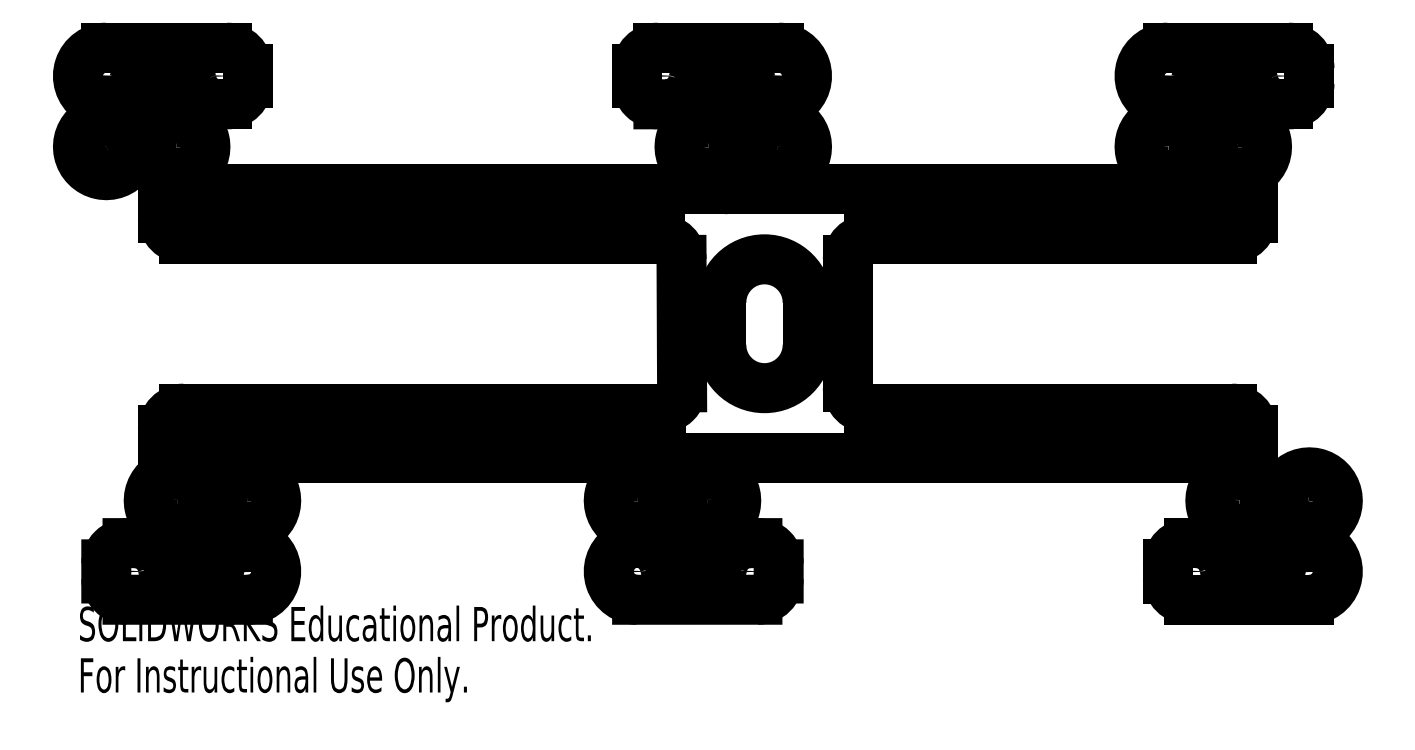
<metadata>
{"format":"dxf","ext":"dxf","renderer":"ezdxf+matplotlib","layout":"modelspace","background":"white","min_lineweight":24,"dpi":150}
</metadata>
<code>
0
SECTION
2
ENTITIES
0
CIRCLE
8
0
10
21.48
20
-91.92
30
0
40
2.35
0
CIRCLE
8
0
10
37.48
20
-91.92
30
0
40
2.25
0
CIRCLE
8
0
10
-49.52
20
-91.92
30
0
40
2.25
0
CIRCLE
8
0
10
-33.52
20
-91.92
30
0
40
2.35
0
CIRCLE
8
0
10
100.5
20
-91.92
30
0
40
2.25
0
CIRCLE
8
0
10
116.5
20
-91.92
30
0
40
2.35
0
CIRCLE
8
0
10
25.48
20
-21.92
30
0
40
2.25
0
CIRCLE
8
0
10
-37.52
20
-21.92
30
0
40
2.25
0
CIRCLE
8
0
10
-53.52
20
-21.92
30
0
40
2.35
0
CIRCLE
8
0
10
96.48
20
-21.92
30
0
40
2.35
0
CIRCLE
8
0
10
112.5
20
-21.92
30
0
40
2.25
0
CIRCLE
8
0
10
41.48
20
-21.92
30
0
40
2.35
0
LINE
8
0
10
-29.52
20
-39.02
30
0
11
-11.52
21
-39.02
31
0
0
LINE
8
0
10
-29.52
20
-74.82
30
0
11
-11.52
21
-74.82
31
0
0
LINE
8
0
10
74.48
20
-40.02
30
0
11
74.48
21
-42.82
31
0
0
LINE
8
0
10
75.48
20
-74.82
30
0
11
93.48
21
-74.82
31
0
0
LINE
8
0
10
19.48
20
-85.92
30
0
11
19.48
21
-87.92
31
0
0
LINE
8
0
10
-30.52
20
-42.82
30
0
11
-30.52
21
-40.02
31
0
0
LINE
8
0
10
-29.52
20
-43.82
30
0
11
-11.52
21
-43.82
31
0
0
LINE
8
0
10
-10.52
20
-42.82
30
0
11
-10.52
21
-40.02
31
0
0
LINE
8
0
10
-10.52
20
-71.02
30
0
11
-10.52
21
-73.82
31
0
0
LINE
8
0
10
-29.52
20
-70.02
30
0
11
-11.52
21
-70.02
31
0
0
LINE
8
0
10
-30.52
20
-71.02
30
0
11
-30.52
21
-73.82
31
0
0
LINE
8
0
10
75.48
20
-43.82
30
0
11
93.48
21
-43.82
31
0
0
LINE
8
0
10
94.48
20
-40.02
30
0
11
94.48
21
-42.82
31
0
0
LINE
8
0
10
75.48
20
-39.02
30
0
11
93.48
21
-39.02
31
0
0
LINE
8
0
10
94.48
20
-73.82
30
0
11
94.48
21
-71.02
31
0
0
LINE
8
0
10
75.48
20
-70.02
30
0
11
93.48
21
-70.02
31
0
0
LINE
8
0
10
74.48
20
-73.82
30
0
11
74.48
21
-71.02
31
0
0
LINE
8
0
10
45.58
20
-53.92
30
0
11
45.58
21
-59.92
31
0
0
LINE
8
0
10
33.38
20
-53.92
30
0
11
33.38
21
-59.92
31
0
0
LINE
8
0
10
25.48
20
-79.92
30
0
11
26.48
21
-79.92
31
0
0
LINE
8
0
10
-40.52
20
-75.92
30
0
11
28.48
21
-75.92
31
0
0
LINE
8
0
10
-37.52
20
-79.92
30
0
11
-38.52
21
-79.92
31
0
0
LINE
8
0
10
-31.52
20
-85.92
30
0
11
-31.52
21
-87.92
31
0
0
LINE
8
0
10
-33.52
20
-95.92
30
0
11
-50.52
21
-95.91
31
0
0
LINE
8
0
10
-53.52
20
-92.91
30
0
11
-53.52
21
-90.91
31
0
0
LINE
8
0
10
-49.51
20
-87.91
30
0
11
-50.52
21
-87.91
31
0
0
LINE
8
0
10
-44.61
20
-91.92
30
0
11
-38.4
21
-91.92
31
0
0
LINE
8
0
10
-35.52
20
-86.92
30
0
11
-35.52
21
-88.47
31
0
0
LINE
8
0
10
-38.52
20
-83.92
30
0
11
-39.52
21
-83.92
31
0
0
LINE
8
0
10
-45.52
20
-71.92
30
0
11
-45.52
21
-77.92
31
0
0
LINE
8
0
10
-42.52
20
-68.92
30
0
11
24.84
21
-68.92
31
0
0
LINE
8
0
10
27.84
20
-65.91
30
0
11
27.76
21
-47.91
31
0
0
LINE
8
0
10
-42.52
20
-44.92
30
0
11
24.76
21
-44.92
31
0
0
LINE
8
0
10
-45.52
20
-36.92
30
0
11
-45.52
21
-41.92
31
0
0
LINE
8
0
10
-49.52
20
-33.92
30
0
11
-48.52
21
-33.92
31
0
0
LINE
8
0
10
-55.52
20
-27.92
30
0
11
-55.52
21
-25.92
31
0
0
LINE
8
0
10
-53.52
20
-17.92
30
0
11
-36.52
21
-17.92
31
0
0
LINE
8
0
10
-33.52
20
-20.92
30
0
11
-33.52
21
-22.92
31
0
0
LINE
8
0
10
-37.52
20
-25.92
30
0
11
-36.52
21
-25.92
31
0
0
LINE
8
0
10
-48.62
20
-21.92
30
0
11
-42.41
21
-21.92
31
0
0
LINE
8
0
10
-51.52
20
-26.92
30
0
11
-51.52
21
-25.38
31
0
0
LINE
8
0
10
-48.52
20
-29.92
30
0
11
-47.52
21
-29.92
31
0
0
LINE
8
0
10
-39.52
20
-37.92
30
0
11
27.48
21
-37.92
31
0
0
LINE
8
0
10
36.48
20
-29.92
30
0
11
35.48
21
-29.92
31
0
0
LINE
8
0
10
39.48
20
-26.92
30
0
11
39.48
21
-25.38
31
0
0
LINE
8
0
10
36.59
20
-21.92
30
0
11
30.38
21
-21.92
31
0
0
LINE
8
0
10
25.75
20
-25.91
30
0
11
24.49
21
-25.91
31
0
0
LINE
8
0
10
21.48
20
-20.92
30
0
11
21.48
21
-22.91
31
0
0
LINE
8
0
10
41.48
20
-17.92
30
0
11
24.48
21
-17.92
31
0
0
LINE
8
0
10
43.48
20
-27.92
30
0
11
43.48
21
-25.92
31
0
0
LINE
8
0
10
37.48
20
-33.92
30
0
11
36.48
21
-33.92
31
0
0
LINE
8
0
10
34.48
20
-37.92
30
0
11
103.5
21
-37.92
31
0
0
LINE
8
0
10
100.5
20
-33.92
30
0
11
101.5
21
-33.92
31
0
0
LINE
8
0
10
94.5
20
-27.91
30
0
11
94.5
21
-25.93
31
0
0
LINE
8
0
10
96.48
20
-17.92
30
0
11
113.5
21
-17.92
31
0
0
LINE
8
0
10
116.5
20
-20.92
30
0
11
116.5
21
-22.92
31
0
0
LINE
8
0
10
112.5
20
-25.92
30
0
11
113.5
21
-25.92
31
0
0
LINE
8
0
10
101.4
20
-21.92
30
0
11
107.6
21
-21.92
31
0
0
LINE
8
0
10
98.5
20
-26.92
30
0
11
98.5
21
-25.38
31
0
0
LINE
8
0
10
101.5
20
-29.92
30
0
11
102.5
21
-29.92
31
0
0
LINE
8
0
10
108.5
20
-35.92
30
0
11
108.5
21
-41.92
31
0
0
LINE
8
0
10
54.26
20
-44.92
30
0
11
105.5
21
-44.92
31
0
0
LINE
8
0
10
51.26
20
-47.92
30
0
11
51.26
21
-65.92
31
0
0
LINE
8
0
10
54.26
20
-68.92
30
0
11
105.5
21
-68.92
31
0
0
LINE
8
0
10
108.5
20
-71.92
30
0
11
108.5
21
-76.92
31
0
0
LINE
8
0
10
112.5
20
-79.92
30
0
11
111.5
21
-79.92
31
0
0
LINE
8
0
10
118.5
20
-85.92
30
0
11
118.5
21
-87.92
31
0
0
LINE
8
0
10
116.5
20
-95.92
30
0
11
99.48
21
-95.92
31
0
0
LINE
8
0
10
96.48
20
-92.92
30
0
11
96.48
21
-90.92
31
0
0
LINE
8
0
10
100.5
20
-87.92
30
0
11
99.48
21
-87.92
31
0
0
LINE
8
0
10
105.4
20
-91.92
30
0
11
111.6
21
-91.92
31
0
0
LINE
8
0
10
114.5
20
-86.92
30
0
11
114.5
21
-88.45
31
0
0
LINE
8
0
10
111.5
20
-83.92
30
0
11
110.5
21
-83.92
31
0
0
LINE
8
0
10
104.5
20
-77.92
30
0
11
104.5
21
-77.92
31
0
0
LINE
8
0
10
35.48
20
-75.92
30
0
11
102.5
21
-75.92
31
0
0
LINE
8
0
10
26.48
20
-83.92
30
0
11
27.48
21
-83.92
31
0
0
LINE
8
0
10
23.48
20
-86.92
30
0
11
23.48
21
-87.93
31
0
0
LINE
8
0
10
32.58
20
-91.92
30
0
11
26.37
21
-91.92
31
0
0
LINE
8
0
10
37.48
20
-87.91
30
0
11
38.48
21
-87.91
31
0
0
LINE
8
0
10
41.48
20
-92.91
30
0
11
41.48
21
-90.91
31
0
0
LINE
8
0
10
21.49
20
-95.92
30
0
11
38.48
21
-95.91
31
0
0
ARC
8
0
10
106.5
20
-76.92
30
0
40
2
50
270
51
0
0
ARC
8
0
10
111.5
20
-81.92
30
0
40
2
50
90
51
180
0
ARC
8
0
10
112.5
20
-78.92
30
0
40
1
50
270
51
323.1
0
ARC
8
0
10
119.5
20
-85.92
30
0
40
1
50
126.9
51
180
0
ARC
8
0
10
119.5
20
-87.92
30
0
40
1
50
180
51
233.1
0
ARC
8
0
10
99.48
20
-92.92
30
0
40
3
50
180
51
270
0
ARC
8
0
10
99.48
20
-90.92
30
0
40
3
50
90
51
180
0
ARC
8
0
10
105.4
20
-90.92
30
0
40
1
50
191.5
51
270
0
ARC
8
0
10
111.6
20
-90.92
30
0
40
1
50
270
51
348.5
0
ARC
8
0
10
116.5
20
-86.92
30
0
40
2
50
90
51
180
0
ARC
8
0
10
111.5
20
-81.92
30
0
40
2
50
270
51
0.001755
0
ARC
8
0
10
110.5
20
-84.92
30
0
40
1
50
90
51
143.1
0
ARC
8
0
10
103.5
20
-77.92
30
0
40
1
50
306.9
51
0.01691
0
ARC
8
0
10
102.5
20
-77.92
30
0
40
2
50
0.01691
51
90
0
ARC
8
0
10
35.48
20
-77.92
30
0
40
2
50
90
51
180
0
ARC
8
0
10
34.48
20
-77.92
30
0
40
1
50
180
51
233.1
0
ARC
8
0
10
27.48
20
-84.92
30
0
40
1
50
36.87
51
90
0
ARC
8
0
10
26.48
20
-81.92
30
0
40
2
50
180
51
270
0
ARC
8
0
10
21.48
20
-86.92
30
0
40
2
50
0
51
90
0
ARC
8
0
10
24.48
20
-87.93
30
0
40
1
50
180
51
233
0
ARC
8
0
10
26.37
20
-90.92
30
0
40
1
50
191.6
51
270
0
ARC
8
0
10
32.58
20
-90.92
30
0
40
1
50
270
51
348.5
0
ARC
8
0
10
38.48
20
-90.91
30
0
40
3
50
0.0009665
51
90.01
0
ARC
8
0
10
38.48
20
-92.91
30
0
40
3
50
270
51
0.0009665
0
ARC
8
0
10
18.48
20
-87.92
30
0
40
1
50
306.9
51
0
0
ARC
8
0
10
18.48
20
-85.92
30
0
40
1
50
0
51
53.13
0
ARC
8
0
10
25.48
20
-78.92
30
0
40
1
50
216.9
51
270
0
ARC
8
0
10
26.48
20
-81.92
30
0
40
2
50
3.48e-05
51
90
0
ARC
8
0
10
31.48
20
-76.92
30
0
40
2
50
180
51
270
0
ARC
8
0
10
28.48
20
-76.92
30
0
40
1
50
0
51
90
0
ARC
8
0
10
-40.52
20
-76.92
30
0
40
1
50
90
51
180
0
ARC
8
0
10
-43.52
20
-76.92
30
0
40
2
50
270
51
0
0
ARC
8
0
10
-38.52
20
-81.92
30
0
40
2
50
90
51
180
0
ARC
8
0
10
-37.52
20
-78.92
30
0
40
1
50
270
51
323.1
0
ARC
8
0
10
-30.52
20
-85.92
30
0
40
1
50
126.9
51
180
0
ARC
8
0
10
-30.52
20
-87.92
30
0
40
1
50
180
51
233.1
0
ARC
8
0
10
-50.52
20
-92.91
30
0
40
3
50
180
51
270
0
ARC
8
0
10
-50.52
20
-90.91
30
0
40
3
50
89.99
51
180
0
ARC
8
0
10
-44.61
20
-90.92
30
0
40
1
50
191.5
51
270
0
ARC
8
0
10
-38.4
20
-90.92
30
0
40
1
50
270
51
348.4
0
ARC
8
0
10
-33.52
20
-86.92
30
0
40
2
50
90
51
180
0
ARC
8
0
10
-38.52
20
-81.92
30
0
40
2
50
270
51
360
0
ARC
8
0
10
-39.52
20
-84.92
30
0
40
1
50
90
51
143.1
0
ARC
8
0
10
-46.52
20
-77.92
30
0
40
1
50
306.9
51
360
0
ARC
8
0
10
-42.52
20
-71.92
30
0
40
3
50
90
51
180
0
ARC
8
0
10
24.84
20
-65.92
30
0
40
3
50
270
51
0.239
0
ARC
8
0
10
24.76
20
-47.92
30
0
40
3
50
0.239
51
90
0
ARC
8
0
10
-42.52
20
-41.92
30
0
40
3
50
180
51
270
0
ARC
8
0
10
-43.52
20
-36.92
30
0
40
2
50
90
51
180
0
ARC
8
0
10
-48.52
20
-31.92
30
0
40
2
50
270
51
0
0
ARC
8
0
10
-49.52
20
-34.92
30
0
40
1
50
90
51
143.1
0
ARC
8
0
10
-56.52
20
-27.92
30
0
40
1
50
306.9
51
0
0
ARC
8
0
10
-56.52
20
-25.92
30
0
40
1
50
0
51
53.13
0
ARC
8
0
10
-36.52
20
-20.92
30
0
40
3
50
0
51
90
0
ARC
8
0
10
-36.52
20
-22.92
30
0
40
3
50
270
51
0
0
ARC
8
0
10
-42.41
20
-22.92
30
0
40
1
50
11.54
51
90
0
ARC
8
0
10
-48.62
20
-22.92
30
0
40
1
50
90
51
168.5
0
ARC
8
0
10
-53.52
20
-26.92
30
0
40
2
50
270
51
0
0
ARC
8
0
10
-48.52
20
-31.92
30
0
40
2
50
90
51
180
0
ARC
8
0
10
-47.52
20
-28.92
30
0
40
1
50
270
51
323.1
0
ARC
8
0
10
-40.52
20
-35.92
30
0
40
1
50
126.9
51
180
0
ARC
8
0
10
-39.52
20
-35.92
30
0
40
2
50
180
51
270
0
ARC
8
0
10
27.48
20
-35.92
30
0
40
2
50
270
51
0
0
ARC
8
0
10
28.48
20
-35.92
30
0
40
1
50
0
51
53.13
0
ARC
8
0
10
35.48
20
-28.92
30
0
40
1
50
216.9
51
270
0
ARC
8
0
10
36.48
20
-31.92
30
0
40
2
50
0
51
90
0
ARC
8
0
10
41.48
20
-26.92
30
0
40
2
50
180
51
270
0
ARC
8
0
10
36.59
20
-22.92
30
0
40
1
50
11.54
51
90
0
ARC
8
0
10
30.38
20
-22.92
30
0
40
1
50
90
51
168.5
0
ARC
8
0
10
24.48
20
-22.91
30
0
40
3
50
180
51
270.1
0
ARC
8
0
10
24.48
20
-20.92
30
0
40
3
50
90
51
180
0
ARC
8
0
10
44.48
20
-25.92
30
0
40
1
50
126.9
51
180
0
ARC
8
0
10
44.48
20
-27.92
30
0
40
1
50
180
51
233.1
0
ARC
8
0
10
37.48
20
-34.92
30
0
40
1
50
36.87
51
90
0
ARC
8
0
10
36.48
20
-31.92
30
0
40
2
50
180
51
270
0
ARC
8
0
10
31.48
20
-36.92
30
0
40
2
50
0
51
90
0
ARC
8
0
10
34.48
20
-36.92
30
0
40
1
50
180
51
270
0
ARC
8
0
10
103.5
20
-36.92
30
0
40
1
50
270
51
0
0
ARC
8
0
10
106.5
20
-36.92
30
0
40
2
50
90
51
180
0
ARC
8
0
10
101.5
20
-31.92
30
0
40
2
50
270
51
0
0
ARC
8
0
10
100.5
20
-34.92
30
0
40
1
50
90
51
143.1
0
ARC
8
0
10
93.5
20
-27.91
30
0
40
1
50
306.7
51
0
0
ARC
8
0
10
93.5
20
-25.93
30
0
40
1
50
0
51
53.29
0
ARC
8
0
10
113.5
20
-20.92
30
0
40
3
50
0
51
90
0
ARC
8
0
10
113.5
20
-22.92
30
0
40
3
50
270
51
0
0
ARC
8
0
10
107.6
20
-22.92
30
0
40
1
50
11.54
51
90
0
ARC
8
0
10
101.4
20
-22.92
30
0
40
1
50
90
51
168.5
0
ARC
8
0
10
96.5
20
-26.92
30
0
40
2
50
269.9
51
0
0
ARC
8
0
10
101.5
20
-31.92
30
0
40
2
50
90
51
180
0
ARC
8
0
10
102.5
20
-28.92
30
0
40
1
50
270
51
323.1
0
ARC
8
0
10
109.5
20
-35.92
30
0
40
1
50
126.9
51
180
0
ARC
8
0
10
105.5
20
-41.92
30
0
40
3
50
270
51
0
0
ARC
8
0
10
54.26
20
-47.92
30
0
40
3
50
90
51
180
0
ARC
8
0
10
54.26
20
-65.92
30
0
40
3
50
180
51
270
0
ARC
8
0
10
105.5
20
-71.92
30
0
40
3
50
0
51
90
0
ARC
8
0
10
93.48
20
-73.82
30
0
40
1
50
270
51
0
0
ARC
8
0
10
93.48
20
-71.02
30
0
40
1
50
0
51
90
0
ARC
8
0
10
75.48
20
-71.02
30
0
40
1
50
90
51
180
0
ARC
8
0
10
75.48
20
-73.82
30
0
40
1
50
180
51
270
0
ARC
8
0
10
75.48
20
-42.82
30
0
40
1
50
180
51
270
0
ARC
8
0
10
93.48
20
-42.82
30
0
40
1
50
270
51
0
0
ARC
8
0
10
93.48
20
-40.02
30
0
40
1
50
0
51
90
0
ARC
8
0
10
75.48
20
-40.02
30
0
40
1
50
90
51
180
0
ARC
8
0
10
-29.52
20
-73.82
30
0
40
1
50
180
51
270
0
ARC
8
0
10
-11.52
20
-73.82
30
0
40
1
50
270
51
0
0
ARC
8
0
10
-11.52
20
-71.02
30
0
40
1
50
0
51
90
0
ARC
8
0
10
-29.52
20
-71.02
30
0
40
1
50
90
51
180
0
ARC
8
0
10
-11.52
20
-40.02
30
0
40
1
50
0
51
90
0
ARC
8
0
10
-29.52
20
-40.02
30
0
40
1
50
90
51
180
0
ARC
8
0
10
-29.52
20
-42.82
30
0
40
1
50
180
51
270
0
ARC
8
0
10
-11.52
20
-42.82
30
0
40
1
50
270
51
0
0
ARC
8
0
10
39.48
20
-59.92
30
0
40
6.1
50
180
51
0
0
ARC
8
0
10
39.48
20
-53.92
30
0
40
6.1
50
0
51
180
0
ARC
8
0
10
21.48
20
-81.92
30
0
40
4
50
36.87
51
233.1
0
ARC
8
0
10
31.48
20
-81.92
30
0
40
3
50
180
51
90
0
ARC
8
0
10
-43.52
20
-81.92
30
0
40
3
50
90
51
360
0
ARC
8
0
10
-33.52
20
-81.92
30
0
40
4
50
306.9
51
143.1
0
ARC
8
0
10
-33.52
20
-91.92
30
0
40
4
50
270
51
53.13
0
ARC
8
0
10
-49.52
20
-91.92
30
0
40
4.004
50
11.53
51
89.99
0
ARC
8
0
10
-33.52
20
-91.92
30
0
40
3.987
50
120.1
51
168.4
0
ARC
8
0
10
-33.52
20
-81.92
30
0
40
3
50
270
51
180
0
ARC
8
0
10
-43.52
20
-81.92
30
0
40
4
50
126.9
51
323.1
0
ARC
8
0
10
-43.52
20
-31.92
30
0
40
3
50
270
51
180
0
ARC
8
0
10
-53.52
20
-31.92
30
0
40
4
50
126.9
51
323.1
0
ARC
8
0
10
-53.52
20
-21.92
30
0
40
4
50
90
51
233.1
0
ARC
8
0
10
-37.52
20
-21.92
30
0
40
4
50
191.5
51
270
0
ARC
8
0
10
-53.52
20
-21.92
30
0
40
4
50
300
51
348.5
0
ARC
8
0
10
-53.52
20
-31.92
30
0
40
3
50
90
51
0
0
ARC
8
0
10
-43.52
20
-31.92
30
0
40
4
50
306.9
51
143.1
0
ARC
8
0
10
31.48
20
-31.92
30
0
40
4
50
36.87
51
233.1
0
ARC
8
0
10
41.48
20
-31.92
30
0
40
3
50
180
51
90
0
ARC
8
0
10
41.48
20
-21.92
30
0
40
4
50
191.5
51
240
0
ARC
8
0
10
25.48
20
-21.92
30
0
40
4
50
273.7
51
348.5
0
ARC
8
0
10
41.48
20
-21.92
30
0
40
4
50
306.9
51
90
0
ARC
8
0
10
41.48
20
-31.92
30
0
40
4
50
216.9
51
53.13
0
ARC
8
0
10
31.48
20
-31.92
30
0
40
3
50
0
51
270
0
ARC
8
0
10
106.5
20
-31.92
30
0
40
3
50
270
51
180
0
ARC
8
0
10
96.48
20
-31.92
30
0
40
4
50
126.7
51
323.1
0
ARC
8
0
10
96.48
20
-21.92
30
0
40
4
50
90
51
233.3
0
ARC
8
0
10
112.5
20
-21.92
30
0
40
4
50
191.5
51
270
0
ARC
8
0
10
96.48
20
-21.92
30
0
40
4
50
300.2
51
348.5
0
ARC
8
0
10
96.48
20
-31.92
30
0
40
3
50
89.87
51
0
0
ARC
8
0
10
106.5
20
-31.92
30
0
40
4
50
306.9
51
143.1
0
ARC
8
0
10
106.5
20
-81.92
30
0
40
3
50
90
51
0.01446
0
ARC
8
0
10
116.5
20
-81.92
30
0
40
4
50
306.9
51
143.1
0
ARC
8
0
10
116.5
20
-91.92
30
0
40
4
50
270
51
53.13
0
ARC
8
0
10
100.5
20
-91.92
30
0
40
4
50
11.54
51
90
0
ARC
8
0
10
116.5
20
-91.92
30
0
40
4
50
120
51
168.5
0
ARC
8
0
10
116.5
20
-81.92
30
0
40
3
50
270
51
180
0
ARC
8
0
10
106.5
20
-81.92
30
0
40
4
50
126.9
51
323.1
0
ARC
8
0
10
31.48
20
-81.92
30
0
40
4
50
216.9
51
53.13
0
ARC
8
0
10
21.48
20
-81.92
30
0
40
3
50
3.48e-05
51
270
0
ARC
8
0
10
21.48
20
-91.92
30
0
40
3.987
50
11.57
51
53.02
0
ARC
8
0
10
37.48
20
-91.92
30
0
40
4.004
50
90.01
51
168.5
0
ARC
8
0
10
21.48
20
-91.92
30
0
40
4
50
126.9
51
270
0
MTEXT
8
0
10
-57.52
20
-96.94
30
0
40
4.834
41
0
71
     1
72
     1
1
SOLIDWORKS Educational Product.
7
SLDTEXTSTYLE0
73
     1
44
1
0
MTEXT
8
0
10
-57.52
20
-104.2
30
0
40
4.834
41
0
71
     1
72
     1
1
For Instructional Use Only.
7
SLDTEXTSTYLE0
73
     1
44
1
0
ENDSEC
0
EOF

</code>
